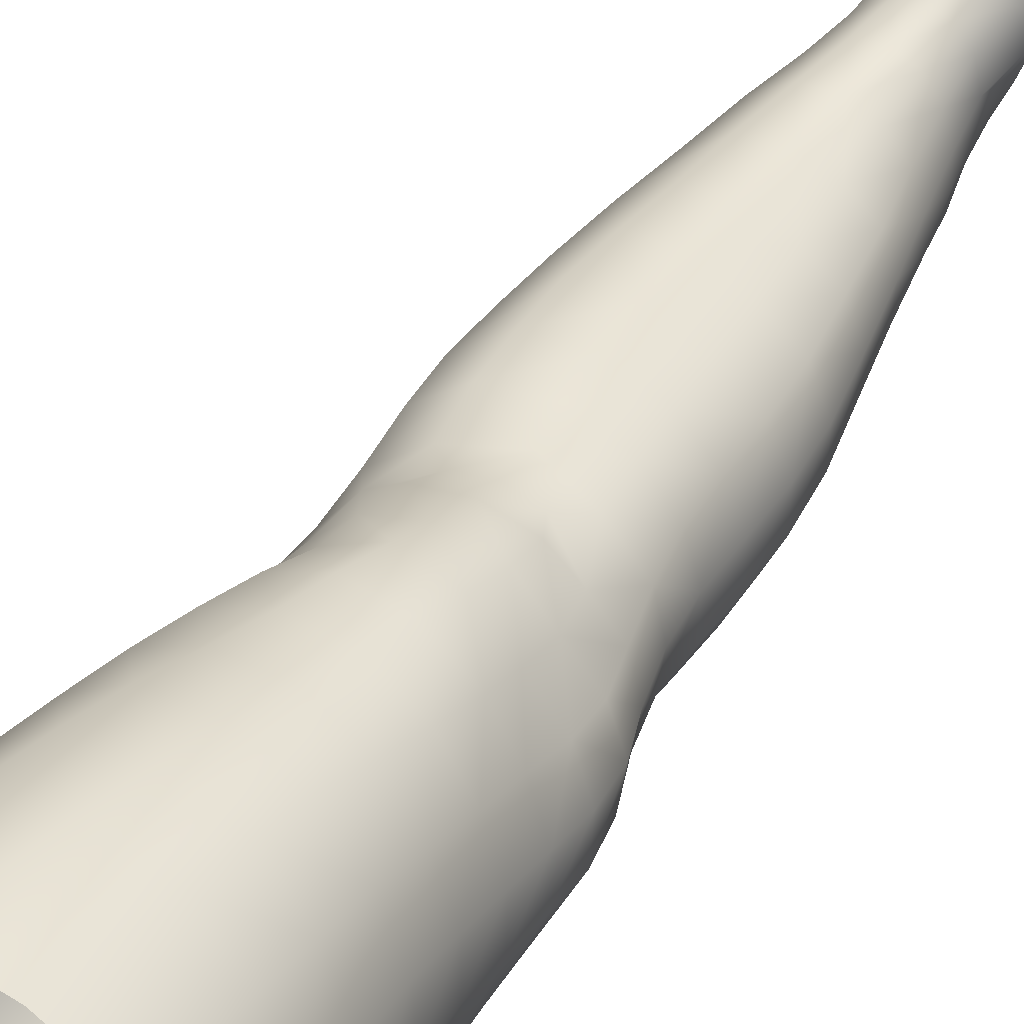
<metadata>
{"format":"obj","ext":"obj","renderer":"f3d","projection":"perspective","resolution":1024,"background":"white","views":[{"elev":49.0,"azim":-149.2,"up":"+Z"}]}
</metadata>
<code>
o SMPLX-mesh-female.001
v 0.1885 -0.5215 -0.004482
v 0.1829 -0.526 0.03462
v 0.1545 -0.5174 -0.06574
v 0.121 -0.5155 -0.08098
v 0.1648 -0.5296 0.07219
v 0.1364 -0.5328 0.1001
v 0.1019 -0.5326 0.1123
v 0.08163 -0.508 -0.08536
v 0.04027 -0.4915 -0.07173
v 0.04743 -0.5287 -0.07383
v 0.08422 -0.5361 -0.08051
v 0.1706 -0.548 -0.03957
v 0.1788 -0.5181 -0.03968
v 0.148 -0.545 -0.06319
v 0.181 -0.5531 -0.006197
v 0.1768 -0.558 0.03242
v 0.1317 -0.5646 0.09698
v 0.09748 -0.5632 0.1081
v 0.01508 -0.5275 0.07287
v 0.03638 -0.5301 0.0941
v 0.03361 -0.5553 0.08594
v 0.01378 -0.5502 0.06311
v 0.01107 -0.4973 -0.04441
v 0.000487 -0.5064 -0.01363
v 0.002768 -0.5317 -0.02424
v 0.01809 -0.5274 -0.05362
v 0.1213 -0.622 0.08753
v 0.08781 -0.6211 0.09514
v 0.09262 -0.5928 0.1021
v 0.1265 -0.5939 0.09257
v 0.00536 -0.571 0.02508
v 0.01385 -0.5758 0.05228
v 0.01533 -0.6035 0.04177
v 0.009149 -0.5988 0.01463
v 0.01273 -0.627 0.00599
v 0.0174 -0.6317 0.03351
v 0.01804 -0.6589 0.02259
v 0.01513 -0.6539 -0.003003
v 0.159 -0.5626 0.06961
v 0.1617 -0.6155 0.031
v 0.1469 -0.6205 0.06371
v 0.1525 -0.5921 0.06689
v 0.1683 -0.5873 0.03203
v 0.1186 -0.542 -0.0765
v 0.002885 -0.545 0.03614
v 0.002549 -0.5236 0.0473
v 0.01777 -0.5932 -0.0377
v 0.03436 -0.5921 -0.06016
v 0.02653 -0.5612 -0.05736
v 0.009714 -0.5626 -0.03175
v 0.1434 -0.5987 -0.05811
v 0.1611 -0.6031 -0.03457
v 0.1652 -0.5763 -0.03629
v 0.1453 -0.5723 -0.05978
v 0.1671 -0.6092 -0.003808
v 0.1735 -0.5817 -0.004138
v 0.1514 -0.6696 0.02899
v 0.1358 -0.6737 0.05753
v 0.1414 -0.6477 0.06075
v 0.1561 -0.6429 0.02991
v 0.1582 -0.6628 -0.004159
v 0.1623 -0.6363 -0.004079
v 0.1577 -0.6298 -0.03379
v 0.1546 -0.6561 -0.03275
v 0.1399 -0.6505 -0.0546
v 0.1419 -0.6247 -0.05669
v 0.1192 -0.6217 -0.07174
v 0.1194 -0.647 -0.06957
v 0.09287 -0.6196 -0.07739
v 0.06531 -0.6189 -0.07409
v 0.07021 -0.6446 -0.07342
v 0.09574 -0.645 -0.07519
v 0.02936 -0.6478 -0.04853
v 0.04696 -0.6457 -0.06519
v 0.04096 -0.6199 -0.06294
v 0.02436 -0.6216 -0.04301
v 0.04913 -0.7482 -0.06606
v 0.06933 -0.7453 -0.06841
v 0.06281 -0.7197 -0.06993
v 0.04226 -0.7223 -0.0644
v 0.08799 -0.7427 -0.07238
v 0.1072 -0.7418 -0.07304
v 0.103 -0.7176 -0.07106
v 0.08346 -0.7182 -0.07036
v 0.1356 -0.723 -0.04827
v 0.1213 -0.7188 -0.06432
v 0.125 -0.7431 -0.06551
v 0.1377 -0.7474 -0.04875
v 0.1492 -0.7525 -0.02876
v 0.1494 -0.7289 -0.02872
v 0.1481 -0.7583 -0.005482
v 0.1515 -0.7357 -0.00423
v 0.1364 -0.7409 0.02023
v 0.1332 -0.7627 0.01741
v 0.02246 -0.7606 -0.01567
v 0.02321 -0.7554 -0.03747
v 0.01793 -0.7301 -0.03056
v 0.01943 -0.7354 -0.00908
v 0.04827 -0.7424 0.03126
v 0.06748 -0.7441 0.05133
v 0.06682 -0.7674 0.04013
v 0.04978 -0.7668 0.01953
v 0.1548 -0.6879 -0.00412
v 0.1473 -0.6947 0.02774
v 0.1375 -0.6753 -0.052
v 0.1516 -0.6811 -0.03119
v 0.03356 -0.6726 -0.05418
v 0.05239 -0.6703 -0.06705
v 0.01875 -0.685 0.01158
v 0.01618 -0.6799 -0.01236
v 0.1027 -0.6987 0.0688
v 0.1294 -0.6985 0.05406
v 0.1229 -0.7218 0.04981
v 0.0977 -0.7225 0.06395
v 0.153 -0.7121 -0.004069
v 0.1498 -0.7051 -0.02976
v 0.1357 -0.6991 -0.04952
v 0.1196 -0.6953 -0.06452
v 0.1003 -0.6939 -0.07042
v 0.07934 -0.6938 -0.07022
v 0.05746 -0.6948 -0.0688
v 0.03766 -0.6972 -0.05956
v 0.01679 -0.705 -0.02184
v 0.01927 -0.7104 0.000634
v 0.09327 -0.7454 0.05724
v 0.1176 -0.7437 0.04231
v 0.1176 -0.7646 0.03596
v 0.0909 -0.7663 0.04613
v 0.09024 -0.7873 0.03648
v 0.06822 -0.7885 0.03025
v 0.0929 -0.7682 -0.07484
v 0.1113 -0.7675 -0.07416
v 0.1281 -0.7682 -0.06656
v 0.1508 -0.7758 -0.03078
v 0.1454 -0.7823 -0.004871
v 0.1309 -0.7869 0.01688
v 0.1144 -0.786 0.03104
v 0.03803 -0.8065 -0.04297
v 0.03209 -0.7803 -0.03942
v 0.03074 -0.784 -0.02018
v 0.03725 -0.8101 -0.02351
v 0.05905 -0.7999 -0.07181
v 0.07673 -0.7963 -0.08117
v 0.07494 -0.7707 -0.06799
v 0.05733 -0.7742 -0.06304
v 0.09693 -0.794 -0.08532
v 0.1171 -0.7933 -0.08214
v 0.1355 -0.7934 -0.07336
v 0.1429 -0.7708 -0.05206
v 0.1491 -0.7961 -0.05622
v 0.152 -0.8016 -0.03159
v 0.1443 -0.808 -0.00091
v 0.1249 -0.8425 0.01701
v 0.1216 -0.8134 0.01785
v 0.1465 -0.8362 -0.000854
v 0.1002 -0.9356 0.004699
v 0.1254 -0.9333 0.004206
v 0.1226 -0.9661 -0.001186
v 0.1 -0.9685 -0.000247
v 0.0402 -0.8378 -0.02723
v 0.03932 -0.8348 -0.04988
v 0.05937 -0.8283 -0.08182
v 0.07886 -0.8246 -0.09201
v 0.1586 -0.8589 -0.03613
v 0.1553 -0.8294 -0.03153
v 0.1532 -0.8239 -0.0588
v 0.1555 -0.854 -0.06321
v 0.04342 -0.9298 -0.03947
v 0.04281 -0.9277 -0.06069
v 0.03998 -0.8959 -0.05921
v 0.04073 -0.8982 -0.03599
v 0.05867 -0.8592 -0.0879
v 0.05918 -0.8908 -0.09151
v 0.07762 -0.8877 -0.1026
v 0.07779 -0.8555 -0.09893
v 0.1558 -0.9244 -0.04128
v 0.1588 -0.8906 -0.03935
v 0.1561 -0.8865 -0.0658
v 0.1536 -0.9212 -0.06678
v 0.1495 -0.8652 -0.005888
v 0.1494 -0.8958 -0.0109
v 0.1278 -0.9016 0.008707
v 0.1264 -0.8709 0.01385
v 0.1002 -0.9037 0.01005
v 0.09748 -0.8737 0.01512
v 0.05524 -0.997 -0.05999
v 0.04902 -0.9618 -0.0606
v 0.04934 -0.9644 -0.04068
v 0.05582 -1 -0.04181
v 0.08027 -0.9214 -0.1023
v 0.06198 -0.9238 -0.09229
v 0.0668 -0.9582 -0.08903
v 0.08361 -0.9566 -0.09812
v 0.1449 -0.9972 -0.0441
v 0.1511 -0.9601 -0.04286
v 0.1486 -0.958 -0.06657
v 0.1416 -0.9949 -0.06631
v 0.1204 -1.002 -0.006711
v 0.143 -0.9627 -0.01678
v 0.1386 -0.9997 -0.02147
v 0.1157 -1.036 -0.009939
v 0.09745 -1.038 -0.008805
v 0.09898 -1.004 -0.005177
v 0.06241 -1.033 -0.04238
v 0.06011 -1.031 -0.05849
v 0.08557 -1.026 -0.0895
v 0.08587 -0.9918 -0.09305
v 0.0704 -0.9935 -0.08496
v 0.07168 -1.028 -0.08144
v 0.1208 -0.993 -0.09134
v 0.1036 -0.9917 -0.09546
v 0.1025 -1.026 -0.09141
v 0.1182 -1.027 -0.08683
v 0.1336 -1.028 -0.06446
v 0.1337 -0.9937 -0.08141
v 0.1276 -1.028 -0.07773
v 0.138 -1.031 -0.04404
v 0.1331 -1.034 -0.02298
v 0.03287 -0.5823 0.07774
v 0.0316 -0.6107 0.06819
v 0.03064 -0.6645 0.04679
v 0.03185 -0.6384 0.059
v 0.03043 -0.6901 0.03453
v 0.0308 -0.7157 0.02301
v 0.03023 -0.7406 0.01183
v 0.03258 -0.765 0.002548
v 0.03888 -0.7887 -0.002105
v 0.04469 -0.8144 -0.0032
v 0.05048 -0.8696 -0.009505
v 0.04056 -0.8674 -0.03189
v 0.04908 -0.8411 -0.005707
v 0.05399 -0.9323 -0.01709
v 0.05165 -0.9001 -0.01337
v 0.05896 -0.9674 -0.02062
v 0.06417 -1.003 -0.02433
v 0.07021 -1.036 -0.02694
v 0.1428 -0.7184 0.02511
v 0.1193 -0.6715 -0.06642
v 0.09807 -0.6697 -0.07209
v 0.07497 -0.6693 -0.07165
v 0.0485 -0.6948 0.05594
v 0.07299 -0.6974 0.06916
v 0.06927 -0.7212 0.06119
v 0.04682 -0.7194 0.04491
v 0.09342 -0.8482 0.01818
v 0.07089 -0.8726 0.006827
v 0.06808 -0.8453 0.01102
v 0.09167 -0.8243 0.02131
v 0.1235 -0.8206 -0.09063
v 0.1416 -0.8209 -0.07921
v 0.1254 -0.8505 -0.09811
v 0.1014 -0.8219 -0.0947
v 0.1017 -0.8522 -0.1025
v 0.05426 -0.6448 0.07825
v 0.08266 -0.6479 0.08705
v 0.07757 -0.6732 0.07816
v 0.05114 -0.6698 0.06737
v -0.001099 -0.5167 0.01791
v 0.06231 -0.5604 0.1029
v 0.06706 -0.5316 0.1091
v 0.05924 -0.5892 0.09547
v 0.0566 -0.6177 0.08746
v 0.05438 -0.7903 0.01348
v 0.06461 -0.817 0.0155
v 0.07359 -0.9027 0.001313
v 0.07556 -0.9347 -0.003716
v 0.07776 -0.9688 -0.008198
v 0.07982 -1.004 -0.01276
v 0.08205 -1.038 -0.01543
v 0.000173 -0.5386 0.006497
v 0.004693 -0.5664 -0.003042
v 0.01057 -0.5954 -0.01161
v 0.06063 -0.5922 -0.07413
v 0.09004 -0.5936 -0.07862
v 0.08731 -0.5658 -0.07962
v 0.05479 -0.5624 -0.07422
v 0.1187 -0.5958 -0.073
v 0.1186 -0.5692 -0.07428
v 0.1088 -0.6745 0.07487
v 0.1012 -0.8851 -0.1065
v 0.1239 -0.9194 -0.1008
v 0.1249 -0.8834 -0.1016
v 0.102 -0.92 -0.1055
v 0.1438 -0.8839 -0.08738
v 0.1435 -0.8509 -0.08479
v 0.1467 -0.9284 -0.01357
v 0.1036 -0.9558 -0.101
v 0.1229 -0.9562 -0.09647
v 0.1386 -0.9565 -0.08449
v 0.1423 -0.9194 -0.087
v 0.01484 -0.6239 -0.01926
v 0.01815 -0.6505 -0.0271
v 0.02093 -0.6758 -0.03494
v 0.0233 -0.7007 -0.04271
v 0.02642 -0.7257 -0.05003
v 0.03305 -0.751 -0.0551
v 0.04196 -0.7769 -0.05469
v 0.04569 -0.8031 -0.05981
v 0.03954 -0.8649 -0.05534
v 0.04608 -0.8621 -0.07351
v 0.04624 -0.8316 -0.06788
v 0.04665 -0.8936 -0.07692
v 0.04976 -0.9257 -0.07755
v 0.0553 -0.9599 -0.07587
v 0.06364 -1.029 -0.07134
v 0.06066 -0.9949 -0.07383
v 0.1156 -0.6486 0.0818
v 0.0671 -1.063 -0.04064
v 0.07003 -1.089 -0.0375
v 0.06957 -1.088 -0.05299
v 0.06545 -1.061 -0.05622
v 0.08419 -1.056 -0.08637
v 0.07171 -1.058 -0.07766
v 0.1001 -1.056 -0.08862
v 0.09782 -1.083 -0.08639
v 0.1094 -1.084 -0.08057
v 0.1141 -1.057 -0.08354
v 0.1218 -1.057 -0.07401
v 0.1271 -1.086 -0.04202
v 0.132 -1.06 -0.04284
v 0.1271 -1.058 -0.06153
v 0.123 -1.085 -0.05971
v 0.1262 -1.063 -0.02311
v 0.1215 -1.088 -0.02257
v 0.111 -1.066 -0.01134
v 0.07349 -1.065 -0.02507
v 0.07472 -1.09 -0.02127
v 0.08351 -1.084 -0.08377
v 0.07365 -1.085 -0.0739
v 0.06622 -1.06 -0.06725
v 0.07128 -1.087 -0.06368
v 0.07127 -1.115 -0.0491
v 0.0653 -1.115 -0.03425
v 0.08304 -1.111 -0.08343
v 0.07605 -1.113 -0.07137
v 0.1072 -1.11 -0.07876
v 0.0964 -1.11 -0.08709
v 0.1239 -1.111 -0.05889
v 0.1167 -1.084 -0.0705
v 0.1154 -1.11 -0.06848
v 0.1256 -1.111 -0.04229
v 0.1193 -1.112 -0.02056
v 0.07203 -1.114 -0.01622
v 0.07391 -1.114 -0.0604
v 0.08312 -1.067 -0.0138
v 0.08336 -1.091 -0.01045
v 0.09572 -1.067 -0.009343
v 0.1077 -1.09 -0.01054
v 0.09493 -1.091 -0.007408
v 0.08155 -1.113 -0.003557
v 0.1069 -1.114 -0.006632
v 0.09473 -1.113 -0.001537
v 0.126 -1.13 -0.06129
v 0.1302 -1.131 -0.04431
v 0.1168 -1.13 -0.07228
v 0.09612 -1.13 -0.09036
v 0.1085 -1.129 -0.08305
v 0.08026 -1.13 0.005481
v 0.07112 -1.132 -0.01077
v 0.09517 -1.129 0.009698
v 0.1096 -1.13 0.00283
v 0.06481 -1.135 -0.03137
v 0.06903 -1.135 -0.04783
v 0.07337 -1.134 -0.05901
v 0.08249 -1.132 -0.08437
v 0.07651 -1.133 -0.07004
v 0.1223 -1.133 -0.01701
v 0.09102 -0.8047 0.02615
v 0.07565 -0.803 0.02338
v 0.1083 -0.8018 0.02516
f 8 10 9
f 17 7 18
f 27 29 28
f 31 33 32
f 35 37 36
f 6 39 5
f 40 42 41
f 51 53 52
f 22 46 45
f 55 43 40
f 62 64 63
f 73 75 74
f 69 71 70
f 77 79 78
f 95 97 96
f 85 87 86
f 89 92 91
f 64 105 65
f 116 85 117
f 82 131 81
f 134 150 149
f 119 84 120
f 180 182 181
f 194 196 195
f 218 198 201
f 142 144 143
f 210 212 211
f 37 223 221
f 183 184 182
f 189 205 204
f 111 113 112
f 168 170 169
f 133 147 132
f 124 225 224
f 156 158 157
f 220 32 33
f 214 215 197
f 221 36 37
f 109 38 110
f 91 134 89
f 225 95 226
f 13 15 12
f 80 121 79
f 99 101 100
f 143 162 142
f 229 160 230
f 189 234 188
f 145 78 144
f 190 192 191
f 226 140 227
f 165 180 164
f 232 171 168
f 241 243 242
f 251 252 249
f 93 113 126
f 105 118 238
f 254 256 255
f 124 110 123
f 9 26 23
f 221 241 257
f 102 227 263
f 264 231 247
f 24 270 258
f 273 275 274
f 274 278 277
f 70 74 75
f 111 256 242
f 244 100 243
f 61 106 64
f 107 74 108
f 72 240 71
f 79 120 84
f 185 265 184
f 211 288 210
f 268 202 203
f 195 200 194
f 104 115 103
f 292 110 38
f 294 107 122
f 294 97 123
f 297 96 296
f 191 304 303
f 57 59 58
f 280 175 253
f 81 144 78
f 88 90 89
f 203 267 268
f 197 217 214
f 235 204 236
f 94 135 91
f 281 289 288
f 116 103 115
f 239 68 238
f 50 272 271
f 299 301 300
f 206 211 212
f 145 298 297
f 66 68 67
f 1 16 15
f 149 89 134
f 286 177 181
f 80 296 295
f 76 292 291
f 240 121 108
f 251 284 282
f 106 117 105
f 227 141 228
f 30 18 29
f 54 12 53
f 31 270 271
f 276 11 275
f 222 262 220
f 53 15 56
f 56 16 43
f 275 44 278
f 55 63 52
f 104 58 112
f 274 70 273
f 259 219 261
f 219 22 32
f 182 286 181
f 282 253 251
f 179 284 178
f 164 181 177
f 173 303 302
f 161 230 160
f 162 175 172
f 166 151 165
f 183 155 153
f 185 153 245
f 248 247 245
f 252 147 249
f 262 255 28
f 193 283 287
f 34 36 33
f 161 298 301
f 232 188 234
f 23 25 24
f 308 310 309
f 312 209 206
f 314 316 315
f 329 330 313
f 323 319 320
f 323 201 325
f 332 309 310
f 336 315 316
f 310 344 332
f 176 199 195
f 281 280 282
f 197 289 196
f 146 163 143
f 235 267 234
f 165 152 155
f 267 156 266
f 341 322 319
f 193 208 192
f 43 39 42
f 247 229 246
f 327 345 326
f 202 345 347
f 347 348 325
f 311 204 205
f 214 320 321
f 308 236 204
f 218 320 217
f 314 206 212
f 346 343 350
f 213 318 317
f 353 340 338
f 352 358 360
f 184 157 182
f 184 266 156
f 324 325 348
f 83 118 86
f 138 140 139
f 87 132 82
f 115 90 116
f 132 146 131
f 206 208 207
f 135 151 134
f 172 174 173
f 186 188 187
f 138 160 141
f 153 152 154
f 176 178 177
f 224 99 244
f 266 234 267
f 233 230 171
f 102 225 226
f 92 237 93
f 362 343 333
f 363 333 332
f 356 334 337
f 342 354 341
f 351 367 342
f 129 369 368
f 102 130 101
f 313 328 329
f 260 18 7
f 28 261 262
f 248 370 368
f 369 248 368
f 279 255 256
f 351 349 352
f 307 28 255
f 257 242 256
f 265 232 266
f 273 75 48
f 174 191 173
f 27 59 41
f 32 45 31
f 112 237 104
f 17 42 39
f 126 94 93
f 114 126 113
f 30 41 42
f 137 128 129
f 60 41 59
f 88 133 87
f 285 178 284
f 45 258 270
f 138 297 298
f 208 305 306
f 215 213 210
f 162 300 301
f 119 238 118
f 263 369 130
f 172 302 300
f 34 271 272
f 290 196 289
f 170 300 302
f 280 190 174
f 54 277 278
f 187 303 304
f 29 259 261
f 96 295 296
f 35 272 291
f 340 316 339
f 339 317 318
f 123 293 294
f 370 136 137
f 72 67 68
f 305 313 330
f 207 287 211
f 16 5 39
f 331 311 330
f 331 335 344
f 215 288 289
f 14 278 44
f 160 228 141
f 355 336 340
f 259 20 21
f 47 49 48
f 125 127 126
f 248 153 154
f 142 301 298
f 290 282 284
f 123 98 124
f 245 246 185
f 25 271 270
f 242 114 111
f 131 143 144
f 81 83 82
f 129 101 130
f 128 100 101
f 93 91 92
f 198 199 158
f 194 218 217
f 122 295 294
f 65 238 68
f 261 220 262
f 136 152 135
f 201 203 202
f 244 223 224
f 268 236 269
f 58 307 279
f 57 103 61
f 186 305 205
f 61 60 57
f 11 4 44
f 164 166 165
f 150 250 148
f 250 167 285
f 179 195 196
f 246 233 265
f 287 281 288
f 159 198 158
f 192 306 304
f 48 76 47
f 50 26 49
f 109 224 223
f 51 67 277
f 52 66 51
f 349 350 352
f 361 352 360
f 171 299 170
f 188 169 187
f 319 321 320
f 312 315 328
f 334 329 328
f 324 341 319
f 40 62 55
f 47 291 272
f 348 342 324
f 167 177 178
f 317 212 213
f 337 357 356
f 205 330 311
f 338 339 322
f 326 269 236
f 350 359 358
f 49 10 276
f 326 309 327
f 333 327 309
f 337 328 315
f 220 36 222
f 325 202 347
f 322 318 321
f 347 346 349
f 129 370 137
f 52 56 55
f 253 163 252
f 344 366 364
f 186 304 306
f 38 291 292
f 285 249 250
f 169 302 303
f 199 157 158
f 82 86 87
f 338 354 353
f 48 276 273
f 297 77 145
f 73 293 292
f 125 243 100
f 14 4 3
f 222 257 254
f 263 228 264
f 149 148 133
f 69 277 67
f 86 117 85
f 112 279 111
f 216 321 318
f 148 249 147
f 332 364 363
f 365 335 334
f 71 108 74
f 95 139 140
f 120 239 119
f 84 78 79
f 136 127 137
f 65 63 64
f 108 122 107
f 12 3 13
f 19 21 20
f 8 11 10
f 17 6 7
f 27 30 29
f 31 34 33
f 35 38 37
f 6 17 39
f 40 43 42
f 51 54 53
f 22 19 46
f 55 56 43
f 62 61 64
f 73 76 75
f 69 72 71
f 77 80 79
f 95 98 97
f 85 88 87
f 89 90 92
f 64 106 105
f 116 90 85
f 82 132 131
f 134 151 150
f 119 83 84
f 180 183 182
f 194 197 196
f 218 200 198
f 142 145 144
f 210 213 212
f 37 109 223
f 183 185 184
f 189 186 205
f 111 114 113
f 168 171 170
f 133 148 147
f 124 98 225
f 156 159 158
f 220 219 32
f 214 216 215
f 221 222 36
f 109 37 38
f 91 135 134
f 225 98 95
f 13 1 15
f 80 122 121
f 99 102 101
f 143 163 162
f 229 231 160
f 189 235 234
f 145 77 78
f 190 193 192
f 226 95 140
f 165 155 180
f 232 233 171
f 241 244 243
f 251 253 252
f 93 237 113
f 105 117 118
f 254 257 256
f 124 109 110
f 9 10 26
f 221 223 241
f 102 226 227
f 264 228 231
f 24 25 270
f 273 276 275
f 274 275 278
f 70 71 74
f 111 279 256
f 244 99 100
f 61 103 106
f 107 73 74
f 72 239 240
f 79 121 120
f 185 246 265
f 211 287 288
f 268 269 202
f 195 199 200
f 104 237 115
f 292 293 110
f 294 293 107
f 294 295 97
f 297 139 96
f 191 192 304
f 57 60 59
f 280 174 175
f 81 131 144
f 88 85 90
f 203 159 267
f 197 194 217
f 235 189 204
f 94 136 135
f 281 290 289
f 116 106 103
f 239 72 68
f 50 47 272
f 299 161 301
f 206 207 211
f 145 142 298
f 66 65 68
f 1 2 16
f 149 88 89
f 286 176 177
f 80 77 296
f 76 73 292
f 240 120 121
f 251 285 284
f 106 116 117
f 227 140 141
f 30 17 18
f 54 14 12
f 31 45 270
f 276 10 11
f 222 254 262
f 53 12 15
f 56 15 16
f 275 11 44
f 55 62 63
f 104 57 58
f 274 69 70
f 259 21 219
f 219 21 22
f 182 157 286
f 282 280 253
f 179 290 284
f 164 180 181
f 173 191 303
f 161 299 230
f 162 163 175
f 166 150 151
f 183 180 155
f 185 183 153
f 248 264 247
f 252 146 147
f 262 254 255
f 193 190 283
f 34 35 36
f 161 138 298
f 232 168 188
f 23 26 25
f 308 311 310
f 312 313 209
f 314 317 316
f 329 331 330
f 323 324 319
f 323 218 201
f 332 333 309
f 336 337 315
f 310 331 344
f 176 286 199
f 281 283 280
f 197 215 289
f 146 252 163
f 235 268 267
f 165 151 152
f 267 159 156
f 341 338 322
f 193 207 208
f 43 16 39
f 247 231 229
f 327 346 345
f 202 269 345
f 347 349 348
f 311 308 204
f 214 217 320
f 308 326 236
f 218 323 320
f 314 312 206
f 346 327 343
f 213 216 318
f 353 355 340
f 352 350 358
f 184 156 157
f 184 265 266
f 324 323 325
f 83 119 118
f 138 141 140
f 87 133 132
f 115 92 90
f 132 147 146
f 206 209 208
f 135 152 151
f 172 175 174
f 186 189 188
f 138 161 160
f 153 155 152
f 176 179 178
f 224 225 99
f 266 232 234
f 233 229 230
f 102 99 225
f 92 115 237
f 362 359 343
f 363 362 333
f 356 365 334
f 342 367 354
f 351 361 367
f 129 130 369
f 102 263 130
f 313 312 328
f 260 259 18
f 28 29 261
f 248 154 370
f 369 264 248
f 279 307 255
f 351 348 349
f 307 27 28
f 257 241 242
f 265 233 232
f 273 70 75
f 174 190 191
f 27 307 59
f 32 22 45
f 112 113 237
f 17 30 42
f 126 127 94
f 114 125 126
f 30 27 41
f 137 127 128
f 60 40 41
f 88 149 133
f 285 167 178
f 45 46 258
f 138 139 297
f 208 209 305
f 215 216 213
f 162 172 300
f 119 239 238
f 263 264 369
f 172 173 302
f 34 31 271
f 290 179 196
f 170 299 300
f 280 283 190
f 54 51 277
f 187 169 303
f 29 18 259
f 96 97 295
f 35 34 272
f 340 336 316
f 339 316 317
f 123 110 293
f 370 154 136
f 72 69 67
f 305 209 313
f 207 193 287
f 16 2 5
f 331 310 311
f 331 329 335
f 215 210 288
f 14 54 278
f 160 231 228
f 355 357 336
f 259 260 20
f 47 50 49
f 125 128 127
f 248 245 153
f 142 162 301
f 290 281 282
f 123 97 98
f 245 247 246
f 25 50 271
f 242 243 114
f 131 146 143
f 81 84 83
f 129 128 101
f 128 125 100
f 93 94 91
f 198 200 199
f 194 200 218
f 122 80 295
f 65 105 238
f 261 219 220
f 136 154 152
f 201 198 203
f 244 241 223
f 268 235 236
f 58 59 307
f 57 104 103
f 186 306 305
f 61 62 60
f 11 8 4
f 164 167 166
f 150 166 250
f 250 166 167
f 179 176 195
f 246 229 233
f 287 283 281
f 159 203 198
f 192 208 306
f 48 75 76
f 50 25 26
f 109 124 224
f 51 66 67
f 52 63 66
f 349 346 350
f 361 351 352
f 171 230 299
f 188 168 169
f 319 322 321
f 312 314 315
f 334 335 329
f 324 342 341
f 40 60 62
f 47 76 291
f 348 351 342
f 167 164 177
f 317 314 212
f 337 336 357
f 205 305 330
f 338 340 339
f 326 345 269
f 350 343 359
f 49 26 10
f 326 308 309
f 333 343 327
f 337 334 328
f 220 33 36
f 325 201 202
f 322 339 318
f 347 345 346
f 129 368 370
f 52 53 56
f 253 175 163
f 344 335 366
f 186 187 304
f 38 35 291
f 285 251 249
f 169 170 302
f 199 286 157
f 82 83 86
f 338 341 354
f 48 49 276
f 297 296 77
f 73 107 293
f 125 114 243
f 14 44 4
f 222 221 257
f 263 227 228
f 149 150 148
f 69 274 277
f 86 118 117
f 112 58 279
f 216 214 321
f 148 250 249
f 332 344 364
f 365 366 335
f 71 240 108
f 95 96 139
f 120 240 239
f 84 81 78
f 136 94 127
f 65 66 63
f 108 121 122
f 12 14 3
f 19 22 21

</code>
